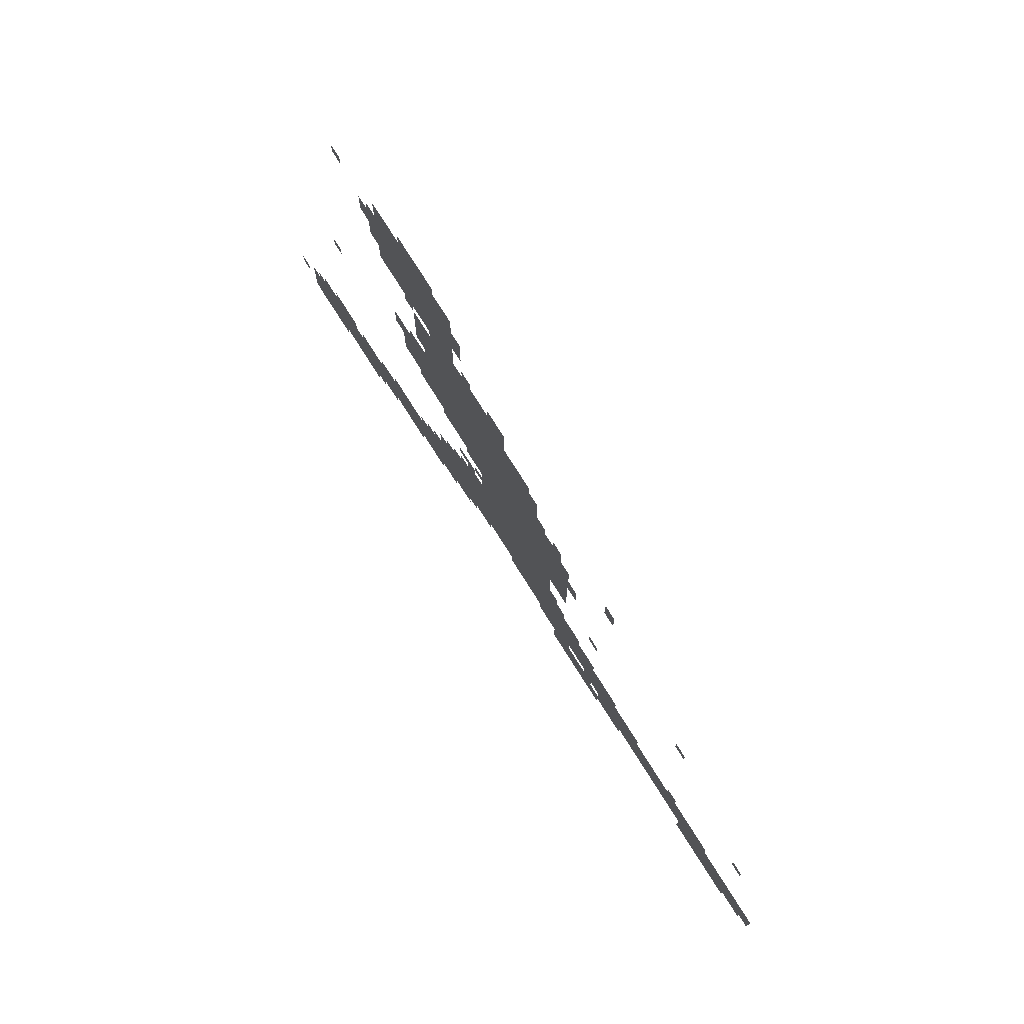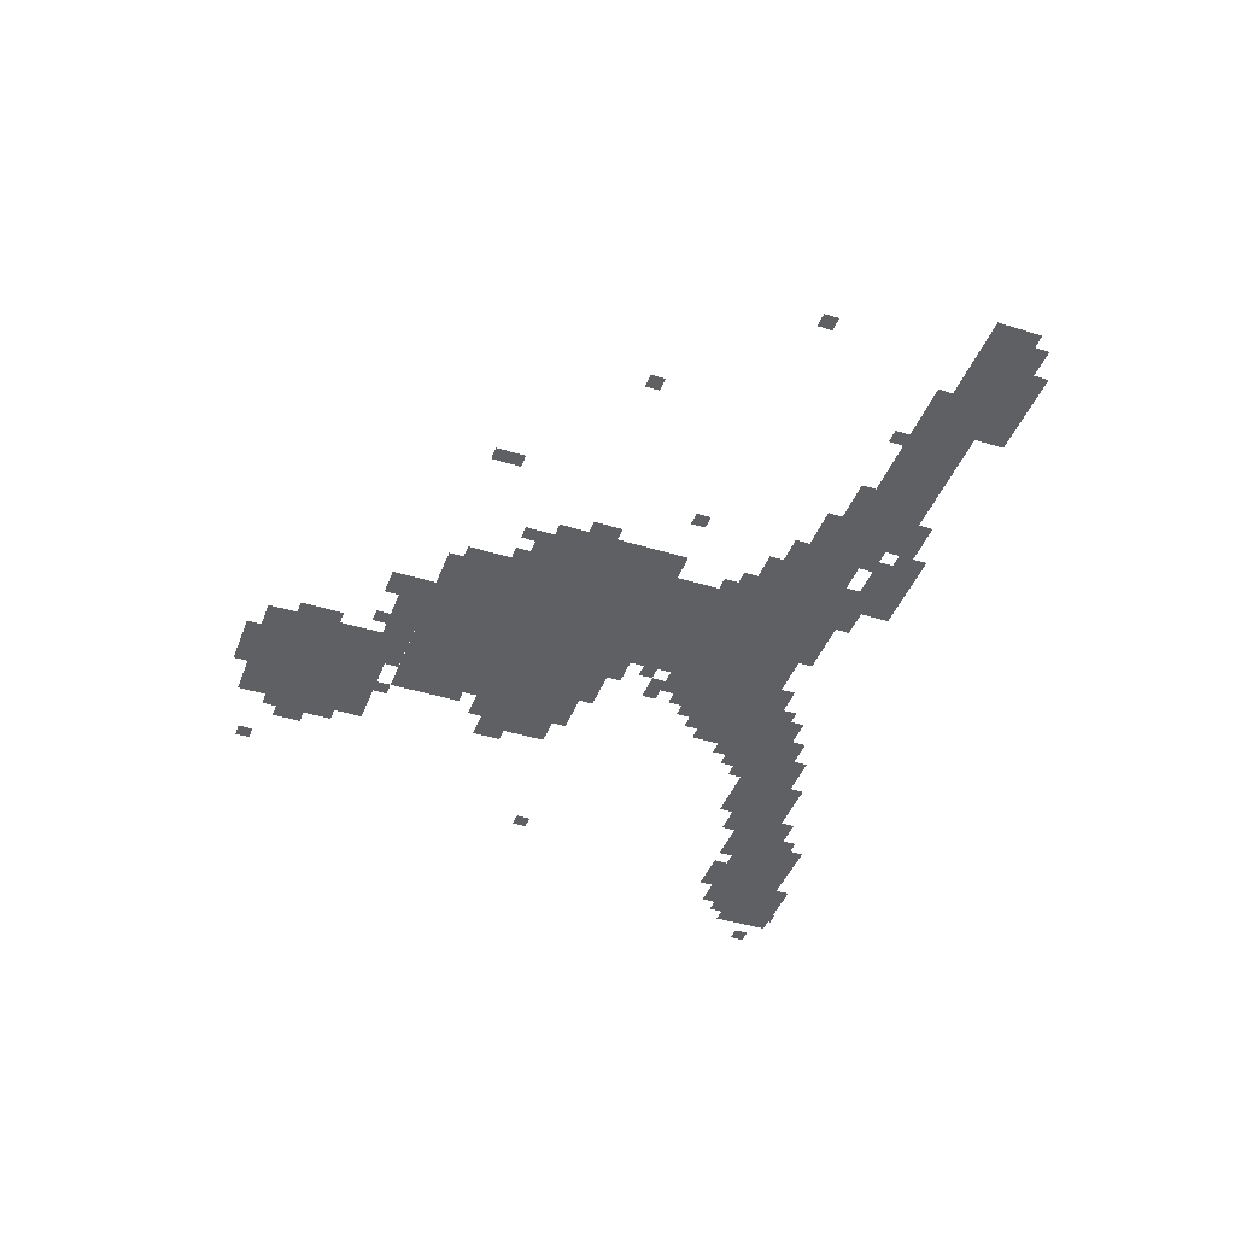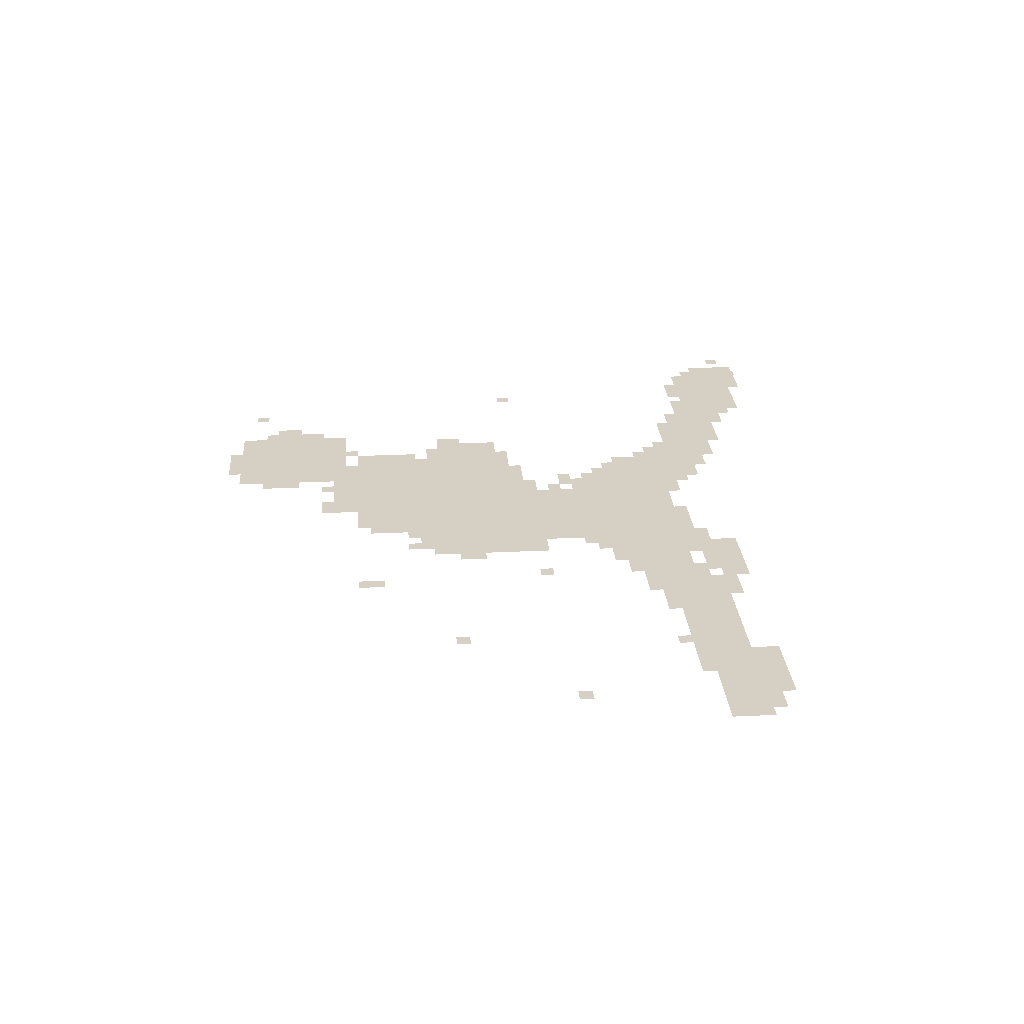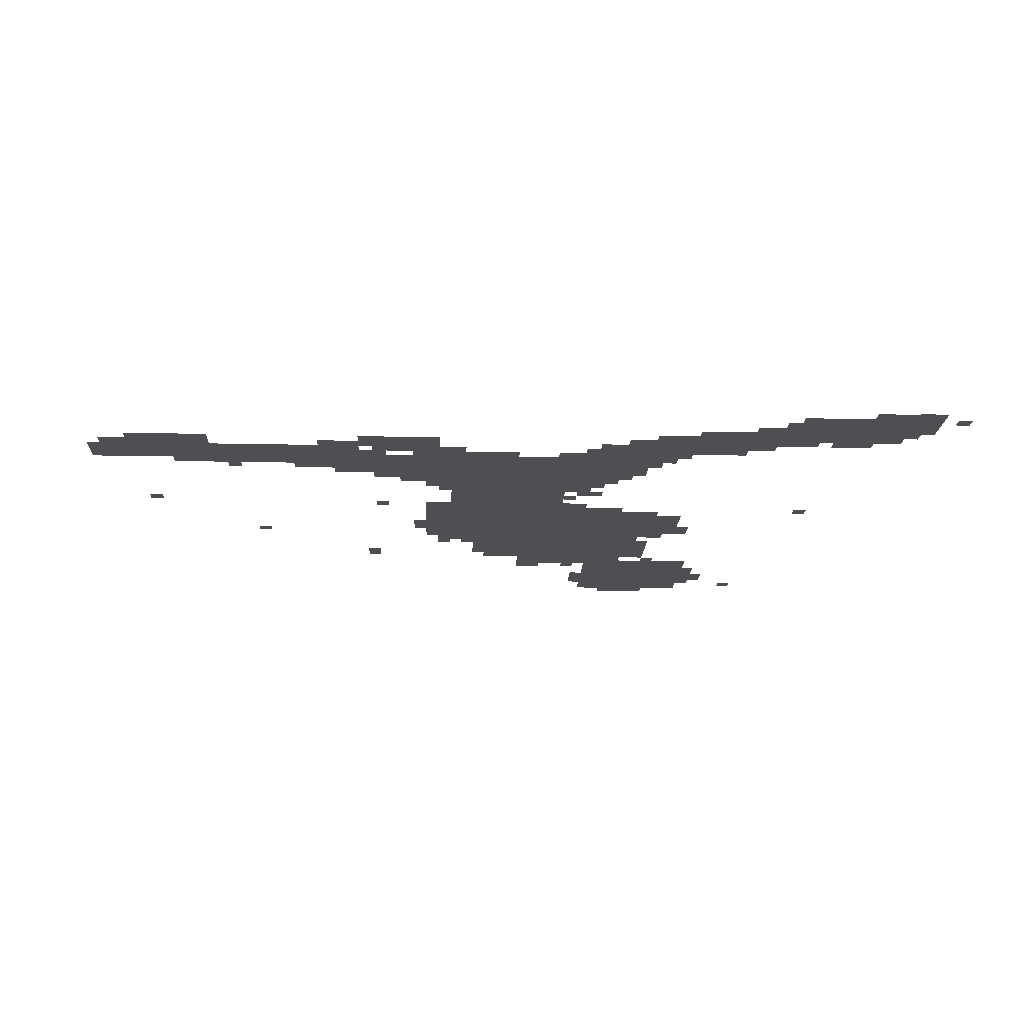
<metadata>
{"format":"obj","ext":"obj","renderer":"f3d","projection":"perspective","resolution":1024,"background":"white","views":[{"elev":75.5,"azim":-122.1,"up":"+Y"},{"elev":-43.2,"azim":-110.2,"up":"+Z"},{"elev":26.4,"azim":-94.4,"up":"+Z"},{"elev":-18.0,"azim":-2.4,"up":"+Z"}]}
</metadata>
<code>
g u410_3_rw-mesh
v -672 741 0
v -672 1157 0
v -896 1157 0
v -896 741 0
v -896 677 0
v -896 1029 0
v -1152 1029 0
v -1152 677 0
v -896 325 0
v -896 677 0
v -1152 677 0
v -1152 325 0
v -512 1189 0
v -512 1477 0
v -800 1477 0
v -800 1189 0
v -1152 325 0
v -1152 485 0
v -1376 485 0
v -1376 325 0
v -736 293 0
v -736 485 0
v -896 485 0
v -896 293 0
v -1408 261 0
v -1408 357 0
v -1728 357 0
v -1728 261 0
v -1728 261 0
v -1728 357 0
v -2047 357 0
v -2047 261 0
v -224 37 0
v -224 197 0
v -384 197 0
v -384 37 0
v -896 1029 0
v -896 1157 0
v -1088 1157 0
v -1088 1029 0
v -480 133 0
v -480 293 0
v -608 293 0
v -608 133 0
v -96 5 0
v -96 165 0
v -224 165 0
v -224 5 0
v -608 197 0
v -608 325 0
v -736 325 0
v -736 197 0
v -576 773 0
v -576 933 0
v -672 933 0
v -672 773 0
v -1216 197 0
v -1216 293 0
v -1376 293 0
v -1376 197 0
v -1152 805 0
v -1152 965 0
v -1248 965 0
v -1248 805 0
v -1152 677 0
v -1152 805 0
v -1248 805 0
v -1248 677 0
v -384 101 0
v -384 229 0
v -480 229 0
v -480 101 0
v -1376 357 0
v -1376 389 0
v -1632 389 0
v -1632 357 0
v -1632 357 0
v -1632 389 0
v -1856 389 0
v -1856 357 0
v -1376 389 0
v -1376 453 0
v -1472 453 0
v -1472 389 0
v -832 485 0
v -832 581 0
v -896 581 0
v -896 485 0
v -1856 197 0
v -1856 261 0
v -1952 261 0
v -1952 197 0
v -896 1157 0
v -896 1221 0
v -992 1221 0
v -992 1157 0
v -800 1157 0
v -800 1221 0
v -896 1221 0
v -896 1157 0
v -1760 197 0
v -1760 261 0
v -1856 261 0
v -1856 197 0
v -1184 485 0
v -1184 549 0
v -1248 549 0
v -1248 485 0
v -1024 293 0
v -1024 325 0
v -1152 325 0
v -1152 293 0
v -1152 293 0
v -1152 325 0
v -1280 325 0
v -1280 293 0
v -640 1061 0
v -640 1157 0
v -672 1157 0
v -672 1061 0
v -736 709 0
v -736 741 0
v -832 741 0
v -832 709 0
v -1152 581 0
v -1152 677 0
v -1184 677 0
v -1184 581 0
v -480 1317 0
v -480 1413 0
v -512 1413 0
v -512 1317 0
v -1152 485 0
v -1152 581 0
v -1184 581 0
v -1184 485 0
v -928 1221 0
v -928 1253 0
v -992 1253 0
v -992 1221 0
v -544 869 0
v -544 933 0
v -576 933 0
v -576 869 0
v -1376 1093 0
v -1376 1157 0
v -1408 1157 0
v -1408 1093 0
v -608 933 0
v -608 965 0
v -672 965 0
v -672 933 0
v -1184 965 0
v -1184 1029 0
v -1216 1029 0
v -1216 965 0
v -192 197 0
v -192 229 0
v -256 229 0
v -256 197 0
v -736 229 0
v -736 261 0
v -800 261 0
v -800 229 0
v -128 165 0
v -128 197 0
v -192 197 0
v -192 165 0
v -448 1317 0
v -448 1381 0
v -480 1381 0
v -480 1317 0
v -608 165 0
v -608 197 0
v -672 197 0
v -672 165 0
v -1248 837 0
v -1248 901 0
v -1280 901 0
v -1280 837 0
v -1152 261 0
v -1152 293 0
v -1216 293 0
v -1216 261 0
v -1376 293 0
v -1376 357 0
v -1408 357 0
v -1408 293 0
v -416 229 0
v -416 261 0
v -480 261 0
v -480 229 0
v -320 197 0
v -320 229 0
v -384 229 0
v -384 197 0
v -1952 229 0
v -1952 261 0
v -2016 261 0
v -2016 229 0
v -800 581 0
v -800 613 0
v -864 613 0
v -864 581 0
v -832 677 0
v -832 709 0
v -896 709 0
v -896 677 0
v -800 485 0
v -800 549 0
v -832 549 0
v -832 485 0
v -672 325 0
v -672 389 0
v -704 389 0
v -704 325 0
v -1248 485 0
v -1248 517 0
v -1312 517 0
v -1312 485 0
v -640 997 0
v -640 1061 0
v -672 1061 0
v -672 997 0
v -800 261 0
v -800 293 0
v -864 293 0
v -864 261 0
v -1440 229 0
v -1440 261 0
v -1504 261 0
v -1504 229 0
v -64 5 0
v -64 69 0
v -96 69 0
v -96 5 0
v -64 69 0
v -64 133 0
v -96 133 0
v -96 69 0
v -736 261 0
v -736 293 0
v -800 293 0
v -800 261 0
v -608 1477 0
v -608 1509 0
v -672 1509 0
v -672 1477 0
v -832 709 0
v -832 741 0
v -896 741 0
v -896 709 0
v -672 1477 0
v -672 1509 0
v -736 1509 0
v -736 1477 0
v -704 325 0
v -704 389 0
v -736 389 0
v -736 325 0
v -704 389 0
v -704 453 0
v -736 453 0
v -736 389 0
v -800 1349 0
v -800 1413 0
v -832 1413 0
v -832 1349 0
v -1088 1061 0
v -1088 1125 0
v -1120 1125 0
v -1120 1061 0
v -1376 229 0
v -1376 261 0
v -1440 261 0
v -1440 229 0
v -1472 389 0
v -1472 421 0
v -1536 421 0
v -1536 389 0
v -704 1157 0
v -704 1189 0
v -768 1189 0
v -768 1157 0
v -480 1253 0
v -480 1317 0
v -512 1317 0
v -512 1253 0
v -1184 549 0
v -1184 581 0
v -1216 581 0
v -1216 549 0
v -1344 677 0
v -1344 709 0
v -1376 709 0
v -1376 677 0
v -1920 645 0
v -1920 677 0
v -1952 677 0
v -1952 645 0
v -768 485 0
v -768 517 0
v -800 517 0
v -800 485 0
v -1696 389 0
v -1696 421 0
v -1728 421 0
v -1728 389 0
v -864 613 0
v -864 645 0
v -896 645 0
v -896 613 0
v -384 69 0
v -384 101 0
v -416 101 0
v -416 69 0
v -896 293 0
v -896 325 0
v -928 325 0
v -928 293 0
v -736 197 0
v -736 229 0
v -768 229 0
v -768 197 0
v -1344 293 0
v -1344 325 0
v -1376 325 0
v -1376 293 0
v -96 0 0
v -96 5 0
v -128 5 0
v -128 0 0
v -1376 197 0
v -1376 229 0
v -1408 229 0
v -1408 197 0
v -640 325 0
v -640 357 0
v -672 357 0
v -672 325 0
v 0 37 0
v 0 69 0
v -32 69 0
v -32 37 0
v -256 709 0
v -256 741 0
v -288 741 0
v -288 709 0
v -800 229 0
v -800 261 0
v -832 261 0
v -832 229 0
v -256 197 0
v -256 229 0
v -288 229 0
v -288 197 0
v -192 165 0
v -192 197 0
v -224 197 0
v -224 165 0
v -1536 389 0
v -1536 421 0
v -1568 421 0
v -1568 389 0
v -800 1317 0
v -800 1349 0
v -832 1349 0
v -832 1317 0
v -768 1157 0
v -768 1189 0
v -800 1189 0
v -800 1157 0
v -1088 1029 0
v -1088 1061 0
v -1120 1061 0
v -1120 1029 0
v -1152 965 0
v -1152 997 0
v -1184 997 0
v -1184 965 0
v -1664 901 0
v -1664 933 0
v -1696 933 0
v -1696 901 0
v -640 741 0
v -640 773 0
v -672 773 0
v -672 741 0
v -608 1157 0
v -608 1189 0
v -640 1189 0
v -640 1157 0
v -672 165 0
v -672 197 0
v -704 197 0
v -704 165 0
v -352 1413 0
v -352 1445 0
v -384 1445 0
v -384 1413 0
v -832 1221 0
v -832 1253 0
v -864 1253 0
v -864 1221 0
g u410_3_rw-mesh_0
f 3 2 1
f 1 4 3
f 7 6 5
f 5 8 7
f 11 10 9
f 9 12 11
f 15 14 13
f 13 16 15
f 19 18 17
f 17 20 19
f 23 22 21
f 21 24 23
f 27 26 25
f 25 28 27
f 31 30 29
f 29 32 31
f 35 34 33
f 33 36 35
f 39 38 37
f 37 40 39
f 43 42 41
f 41 44 43
f 47 46 45
f 45 48 47
f 51 50 49
f 49 52 51
f 55 54 53
f 53 56 55
f 59 58 57
f 57 60 59
f 63 62 61
f 61 64 63
f 67 66 65
f 65 68 67
f 71 70 69
f 69 72 71
f 75 74 73
f 73 76 75
f 79 78 77
f 77 80 79
f 83 82 81
f 81 84 83
f 87 86 85
f 85 88 87
f 91 90 89
f 89 92 91
f 95 94 93
f 93 96 95
f 99 98 97
f 97 100 99
f 103 102 101
f 101 104 103
f 107 106 105
f 105 108 107
f 111 110 109
f 109 112 111
f 115 114 113
f 113 116 115
f 119 118 117
f 117 120 119
f 123 122 121
f 121 124 123
f 127 126 125
f 125 128 127
f 131 130 129
f 129 132 131
f 135 134 133
f 133 136 135
f 139 138 137
f 137 140 139
f 143 142 141
f 141 144 143
f 147 146 145
f 145 148 147
f 151 150 149
f 149 152 151
f 155 154 153
f 153 156 155
f 159 158 157
f 157 160 159
f 163 162 161
f 161 164 163
f 167 166 165
f 165 168 167
f 171 170 169
f 169 172 171
f 175 174 173
f 173 176 175
f 179 178 177
f 177 180 179
f 183 182 181
f 181 184 183
f 187 186 185
f 185 188 187
f 191 190 189
f 189 192 191
f 195 194 193
f 193 196 195
f 199 198 197
f 197 200 199
f 203 202 201
f 201 204 203
f 207 206 205
f 205 208 207
f 211 210 209
f 209 212 211
f 215 214 213
f 213 216 215
f 219 218 217
f 217 220 219
f 223 222 221
f 221 224 223
f 227 226 225
f 225 228 227
f 231 230 229
f 229 232 231
f 235 234 233
f 233 236 235
f 239 238 237
f 237 240 239
f 243 242 241
f 241 244 243
f 247 246 245
f 245 248 247
f 251 250 249
f 249 252 251
f 255 254 253
f 253 256 255
f 259 258 257
f 257 260 259
f 263 262 261
f 261 264 263
f 267 266 265
f 265 268 267
f 271 270 269
f 269 272 271
f 275 274 273
f 273 276 275
f 279 278 277
f 277 280 279
f 283 282 281
f 281 284 283
f 287 286 285
f 285 288 287
f 291 290 289
f 289 292 291
f 295 294 293
f 293 296 295
f 299 298 297
f 297 300 299
f 303 302 301
f 301 304 303
f 307 306 305
f 305 308 307
f 311 310 309
f 309 312 311
f 315 314 313
f 313 316 315
f 319 318 317
f 317 320 319
f 323 322 321
f 321 324 323
f 327 326 325
f 325 328 327
f 331 330 329
f 329 332 331
f 335 334 333
f 333 336 335
f 339 338 337
f 337 340 339
f 343 342 341
f 341 344 343
f 347 346 345
f 345 348 347
f 351 350 349
f 349 352 351
f 355 354 353
f 353 356 355
f 359 358 357
f 357 360 359
f 363 362 361
f 361 364 363
f 367 366 365
f 365 368 367
f 371 370 369
f 369 372 371
f 375 374 373
f 373 376 375
f 379 378 377
f 377 380 379
f 383 382 381
f 381 384 383
f 387 386 385
f 385 388 387
f 391 390 389
f 389 392 391
f 395 394 393
f 393 396 395
f 399 398 397
f 397 400 399
f 403 402 401
f 401 404 403

</code>
